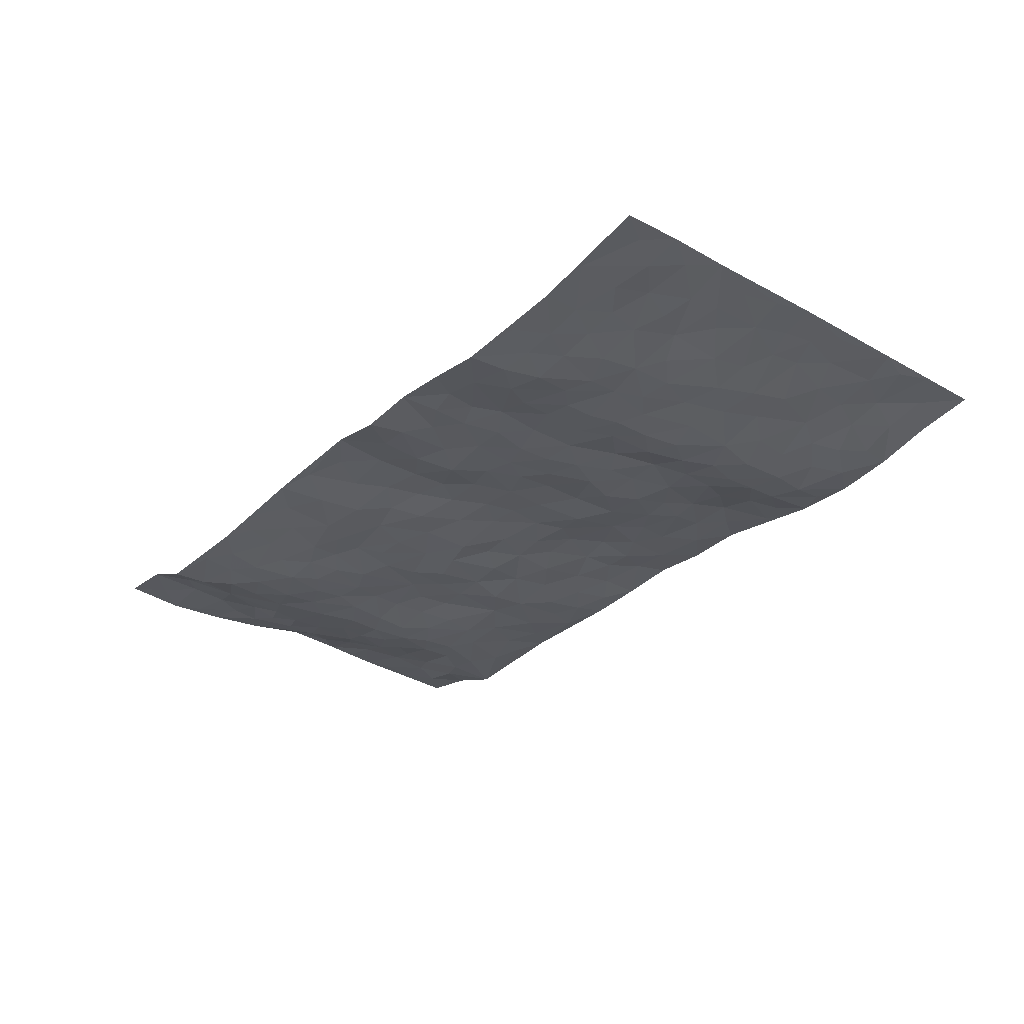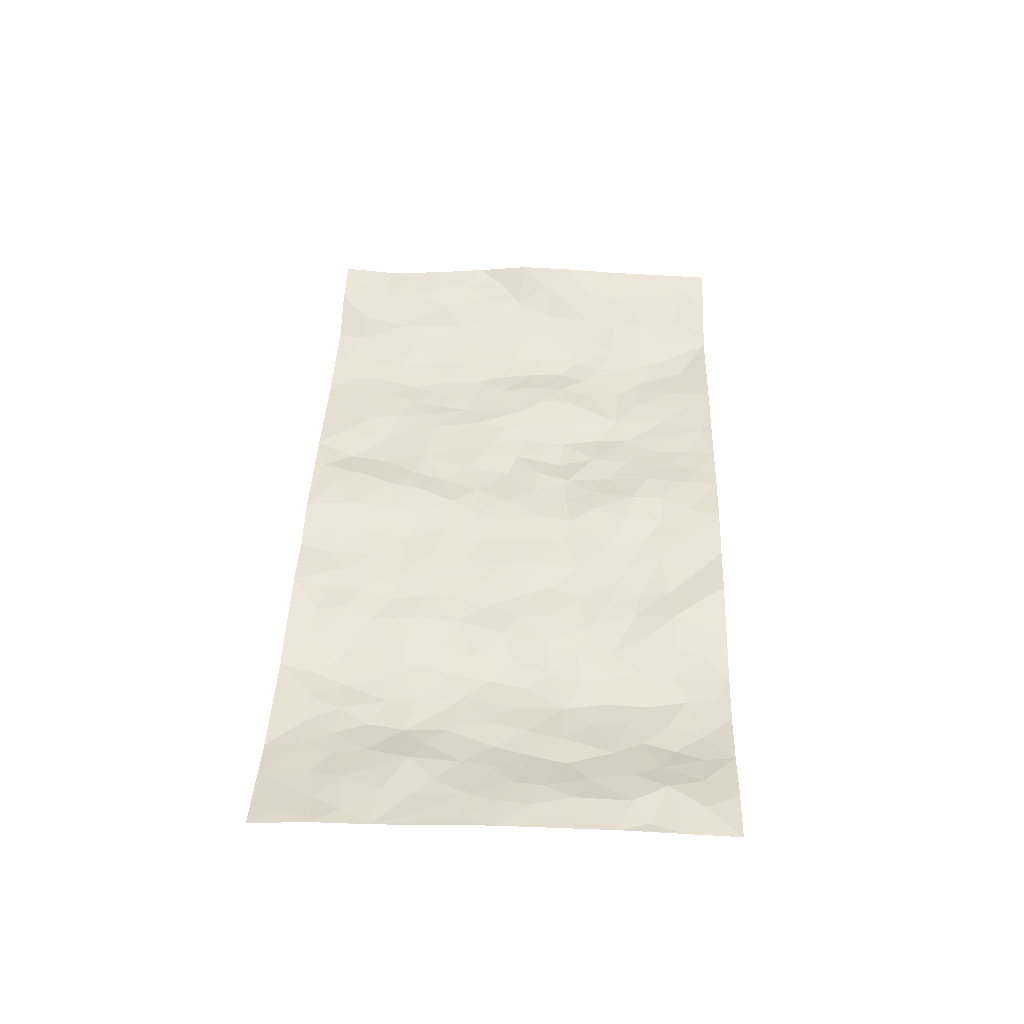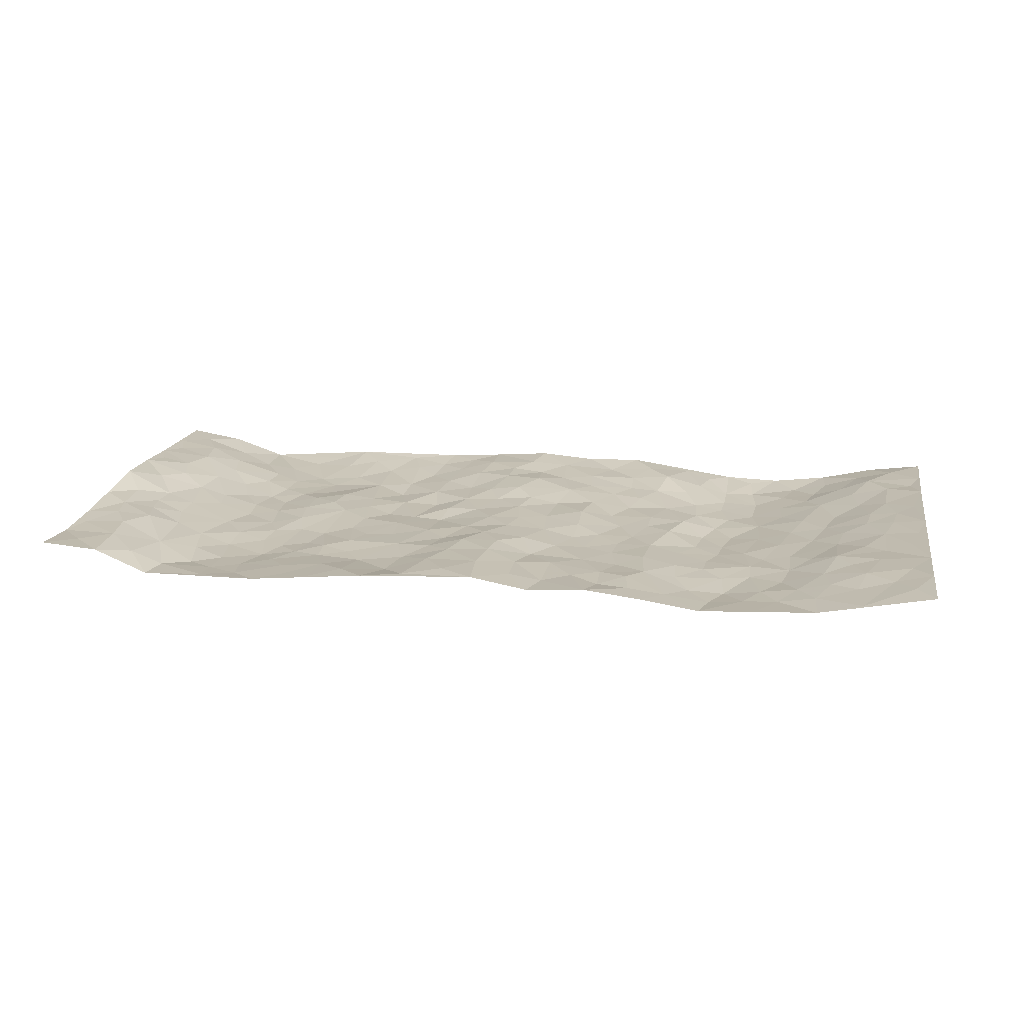
<metadata>
{"format":"obj","ext":"obj","renderer":"f3d","projection":"perspective","resolution":1024,"background":"white","views":[{"elev":-30.2,"azim":51.4,"up":"+Z"},{"elev":41.9,"azim":92.1,"up":"+Z"},{"elev":17.8,"azim":10.3,"up":"+Z"}]}
</metadata>
<code>
v -0.9763 0.001734 0.04534
v -0.9774 0.9979 0.04013
v 0.9802 0.00301 0.0408
v 0.9771 0.9967 0.03842
v -0.7977 0.3922 0.004101
v -0.9701 0.499 0.06757
v -0.8564 0.3576 0.02346
v -9.876e-05 0.003608 0.0251
v -0.9768 0.2506 0.03954
v -0.9197 0.3378 0.03907
v -0.7388 0.001207 -0.01127
v -0.9767 0.126 0.03424
v -0.7129 0.2921 -0.01344
v -0.853 0.001591 0.03593
v -0.8381 0.2886 0.02624
v -0.4918 0.001404 -0.009873
v -0.9556 0.1884 0.03581
v -0.2937 0.167 -0.01021
v -0.7783 0.3214 0.0001728
v -0.8592 0.1202 0.03448
v -0.9208 0.06385 0.03715
v -0.7942 0.06397 0.01588
v -0.6763 0.126 -0.02427
v -0.728 0.07431 -0.01427
v -0.8706 0.2074 0.0348
v -0.9072 0.2702 0.03792
v -0.7705 0.1766 0.002056
v -0.6952 0.209 -0.0183
v -0.8641 0.488 0.01954
v -0.9759 0.3751 0.05065
v -0.7383 0.9972 -0.01812
v -0.538 0.2215 -0.03122
v 0.2608 0.1577 -0.000436
v -0.9754 0.7484 0.05128
v -0.3683 0.393 -0.01139
v -0.7827 0.7525 0.006033
v -0.7991 0.8309 0.01026
v -0.5833 0.4419 -0.02608
v -0.6022 0.6055 -0.0282
v -0.4926 0.997 0.002735
v -0.952 0.6861 0.05098
v -0.664 0.5621 -0.02339
v -0.3912 0.7539 -0.01432
v -0.5106 0.2793 -0.02761
v -0.4611 0.2247 -0.01971
v -0.497 0.1616 -0.01948
v -0.4503 0.6366 -0.006126
v -0.3679 0.5598 -0.009856
v 0.1669 0.4742 0.002176
v -0.3345 0.221 -0.01117
v -0.2099 0.6112 -0.01327
v -0.3764 0.6293 -0.01114
v -0.3033 0.05853 0.005603
v -0.6296 0.7101 -0.02478
v -0.3961 0.194 -0.01411
v -0.8683 0.6173 0.03274
v -0.03804 0.3495 0.01267
v 0.05769 0.3405 0.007382
v 0.2992 0.4513 -0.01368
v -0.09508 0.5522 0.0008438
v -0.1658 0.5564 -0.001023
v 0.09286 0.6308 0.001641
v -0.6348 0.3454 -0.02222
v -0.75 0.5736 -0.005222
v -0.9484 0.8092 0.04262
v -0.5618 0.1282 -0.02403
v -0.369 0.01252 0.0009794
v -0.7961 0.4658 0.00499
v -0.6197 0.1713 -0.02662
v -0.6169 0.01771 -0.01237
v -0.2461 0.002942 0.01295
v -0.6183 0.08742 -0.02047
v -0.5488 0.05244 -0.01703
v -0.4329 0.03731 -0.006481
v -0.4528 0.1038 -0.01111
v -0.8872 0.6853 0.03913
v -0.9685 0.8732 0.04429
v -0.7382 0.5087 -0.007245
v 0.001245 0.9983 0.02331
v -0.8026 0.6749 0.01047
v -0.5634 0.3144 -0.02858
v -0.5145 0.4606 -0.01593
v 0.006896 0.5719 0.00835
v -0.04947 0.4837 0.006649
v 0.003554 0.4206 0.007923
v -0.1252 0.1296 0.0166
v -0.5713 0.6697 -0.02272
v -0.9111 0.5617 0.04128
v -0.7344 0.6908 -0.01092
v -0.4497 0.2965 -0.02244
v -0.6335 0.2667 -0.02753
v -0.5028 0.6879 -0.01961
v -0.1728 0.4856 -0.01005
v -0.2629 0.4363 -0.007221
v -0.65 0.6488 -0.02788
v -0.01099 0.1188 0.02165
v -0.4169 0.5101 -0.006182
v -0.3444 0.288 -0.006894
v -0.2409 0.5039 -0.01247
v -0.1805 0.3824 -0.002076
v -0.9732 0.6239 0.06097
v -0.708 0.6225 -0.0185
v -0.8134 0.5793 0.01007
v -0.3636 0.1104 -0.004173
v -0.5239 0.5328 -0.01243
v -0.6852 0.4055 -0.0182
v -0.1294 0.3247 -0.0004619
v -0.1492 0.2503 0.005068
v -0.5203 0.6115 -0.01174
v 0.1099 0.7292 0.009231
v -0.003501 0.2164 0.01731
v -0.07336 0.2748 0.01751
v 0.004867 0.2897 0.01416
v -0.4302 0.3635 -0.02031
v -0.1959 0.1844 -0.003224
v -0.6565 0.4874 -0.02388
v -0.558 0.3806 -0.0253
v -0.4933 0.3912 -0.02244
v -0.3085 0.5242 -0.0158
v -0.2592 0.3503 -0.006786
v -0.3564 0.467 -0.01054
v -0.2265 0.2713 -0.002028
v -0.0907 0.4122 0.003139
v -0.5965 0.5311 -0.02578
v -0.09259 0.1997 0.01718
v -0.2132 0.09356 -0.001694
v -0.4002 0.2578 -0.012
v -0.9245 0.4374 0.03963
v -0.8666 0.4204 0.02118
v 0.09275 0.4234 0.002373
v 0.209 0.2382 -0.002377
v 0.08349 0.5175 0.004366
v 0.01997 0.4887 0.007162
v 0.1668 0.3934 -0.003722
v 0.7906 0.4968 0.01052
v 0.2211 0.4341 -0.00703
v 0.2674 0.3135 -0.008867
v 0.162 0.5679 0.005065
v 0.1246 0.9984 0.01382
v -0.2933 0.6197 -0.01376
v 0.4272 0.8797 -0.009505
v 0.4917 0.9985 -0.01688
v -0.2146 0.7814 -0.001236
v -0.0581 0.8643 0.0176
v -0.3227 0.3484 -0.009042
v -0.4613 0.5658 -0.005058
v -0.07463 0.05448 0.02267
v -0.1587 0.02353 0.01629
v 0.1217 0.003 0.004228
v 0.01397 0.8601 0.01163
v -0.01626 0.6997 0.01855
v 0.4233 0.1959 -0.01593
v 0.343 0.2896 -0.005749
v 0.5932 0.5259 -0.02732
v 0.5263 0.5464 -0.03571
v 0.4567 0.1341 -0.02243
v 0.5249 0.2266 -0.02402
v 0.416 0.3611 -0.01678
v 0.02341 0.6411 0.01053
v -0.0589 0.6281 0.006144
v -0.146 0.7303 -0.0002022
v -0.08652 0.6934 0.01073
v -0.06006 0.7913 0.01867
v -0.1364 0.6335 0.0007684
v 0.02188 0.7749 0.0203
v 0.248 0.9973 0.01784
v -0.01801 0.9266 0.01976
v -0.2692 0.8469 -0.008852
v -0.1994 0.8807 0.003145
v -0.316 0.7813 -0.0155
v -0.2455 0.9989 0.005398
v -0.2284 0.6963 -0.005572
v -0.3181 0.7003 -0.02078
v -0.1403 0.8299 0.01126
v -0.1221 0.9989 0.01348
v 0.2195 0.7462 -0.002633
v 0.1749 0.6675 -0.001704
v 0.3288 0.5951 -0.00932
v 0.2623 0.5232 -0.01321
v 0.2675 0.666 -0.01096
v 0.4264 0.7442 -0.01946
v 0.3577 0.683 -0.01287
v 0.2879 0.7331 -0.005001
v 0.06976 0.9289 0.01385
v 0.07975 0.8231 0.009729
v 0.1471 0.8579 0.008745
v 0.2532 0.873 0.00494
v 0.3243 0.7931 -0.002337
v 0.233 0.5958 -0.0116
v -0.8792 0.8671 0.03146
v -0.6848 0.8159 -0.01784
v -0.8659 0.7743 0.03285
v -0.8554 0.9975 0.02057
v -0.9198 0.9391 0.03346
v -0.8116 0.9202 0.00474
v -0.7363 0.8843 -0.01361
v -0.6084 0.9289 -0.01868
v -0.6653 0.8852 -0.02203
v -0.6899 0.7453 -0.01693
v -0.5626 0.814 -0.02444
v -0.6244 0.7807 -0.0241
v -0.5139 0.9002 -0.01042
v -0.3928 0.8783 -0.01138
v -0.5484 0.9593 -0.007978
v -0.4667 0.8156 -0.01559
v -0.445 0.9356 -0.004383
v -0.347 0.9729 5.274e-05
v -0.5136 0.7602 -0.02326
v -0.3214 0.9015 -0.004537
v -0.2591 0.9312 -0.001975
v 0.1577 0.785 0.004594
v 0.2567 0.8043 -0.002001
v 0.1906 0.9332 0.006313
v 0.3961 0.8116 -0.006778
v 0.3412 0.8795 0.01149
v 0.3839 0.982 -0.001393
v 0.292 0.9365 0.01441
v 0.444 0.9478 -0.01102
v 0.3832 0.4932 -0.007883
v 0.3278 0.5289 -0.01079
v 0.485 0.6039 -0.03277
v 0.4342 0.6644 -0.02132
v 0.409 0.5879 -0.01229
v 0.3546 0.1899 -0.004897
v 0.4833 0.3339 -0.02318
v 0.4603 0.522 -0.03
v 0.3486 0.3878 -0.01053
v -0.1245 0.9149 0.01658
v -0.1836 0.9583 0.006478
v 0.3217 0.1332 0.001849
v 0.6139 0.01376 -0.01289
v 0.2016 0.3337 -0.00565
v 0.2725 0.3849 -0.01087
v 0.5863 0.247 -0.02404
v 0.7359 0.9981 -0.005405
v 0.9775 0.252 0.04507
v 0.4935 0.8125 -0.03006
v 0.7197 0.4872 -0.0103
v 0.4901 0.747 -0.0305
v 0.9749 0.5007 0.04938
v 0.6722 0.2935 -0.01875
v 0.5108 0.4673 -0.03317
v 0.7762 0.3109 0.01638
v 0.5634 0.415 -0.02699
v 0.4903 0.000678 -0.01834
v 0.08885 0.2528 -0.002418
v 0.5063 0.07566 -0.02552
v 0.1345 0.3194 -0.001332
v 0.4184 0.2662 -0.013
v 0.8724 0.2656 0.03055
v 0.6431 0.4615 -0.01752
v 0.5797 0.08124 -0.02017
v 0.4509 0.4255 -0.02187
v 0.61 0.3712 -0.02453
v 0.2877 0.2326 -0.00811
v 0.4803 0.2708 -0.01994
v 0.2646 0.07873 -0.0002924
v 0.368 0.001737 -0.0008917
v 0.2451 0.003174 0.01249
v 0.2011 0.1153 0.003123
v 0.06713 0.1706 0.006884
v 0.1446 0.1905 0.002577
v 0.6147 0.1467 -0.01997
v 0.7768 0.4228 0.005986
v 0.7488 0.2209 0.004153
v 0.6533 0.07997 -0.01575
v 0.6715 0.3843 -0.01685
v 0.7191 0.3389 -0.004239
v 0.8845 0.3266 0.02947
v 0.7464 0.5675 -0.004679
v 0.6941 0.145 -0.008769
v 0.7646 0.1498 0.006062
v 0.8385 0.3677 0.02354
v 0.9402 0.3505 0.0408
v 0.8836 0.4388 0.03266
v 0.5846 0.3123 -0.0213
v 0.822 0.1064 0.01388
v 0.3332 0.06333 0.0002661
v 0.4122 0.06821 -0.01066
v 0.07037 0.07881 0.01053
v 0.1421 0.07312 0.002202
v 0.9744 0.7485 0.04567
v 0.7341 0.07888 -0.002205
v 0.6583 0.215 -0.0202
v 0.9581 0.4255 0.0446
v 0.9033 0.5092 0.03901
v 0.8078 0.2506 0.01818
v 0.5347 0.1472 -0.0303
v 0.7374 0.001227 -0.00551
v 0.5047 0.3934 -0.0275
v 0.9402 0.0649 0.03802
v 0.978 0.1275 0.04724
v 0.8394 0.1806 0.02551
v 0.8992 0.1255 0.02917
v 0.8318 0.009512 0.013
v 0.9367 0.1895 0.03953
v 0.6675 0.5555 -0.01594
v 0.6927 0.6328 -0.008962
v 0.5877 0.6359 -0.03145
v 0.8247 0.6912 0.01865
v 0.6337 0.7717 -0.02462
v 0.9532 0.6246 0.04491
v 0.7685 0.6417 -7.09e-05
v 0.8519 0.5949 0.02962
v 0.734 0.7438 -0.001639
v 0.8436 0.5304 0.02592
v 0.9124 0.5739 0.04118
v 0.8882 0.659 0.03793
v 0.6423 0.6925 -0.0225
v 0.5682 0.7241 -0.03661
v 0.5118 0.6747 -0.03196
v 0.8496 0.8518 0.03538
v 0.7154 0.8708 -0.0144
v 0.8101 0.7764 0.02043
v 0.8938 0.7772 0.03954
v 0.7799 0.8439 0.01095
v 0.9729 0.8726 0.04172
v 0.6961 0.8025 -0.01309
v 0.9511 0.8101 0.03912
v 0.7441 0.9312 -0.005693
v 0.8555 0.9976 0.02209
v 0.6145 0.9983 -0.02047
v 0.8202 0.9251 0.0185
v 0.9048 0.927 0.03789
v 0.6652 0.9347 -0.02454
v 0.5593 0.9023 -0.03246
v 0.4936 0.8819 -0.02805
v 0.5529 0.9701 -0.02326
v 0.5726 0.8227 -0.03666
v 0.6391 0.8611 -0.02444
f 29 6 128
f 12 21 20
f 26 10 9
f 55 45 46
f 27 19 15
f 26 9 17
f 101 6 88
f 12 1 21
f 7 15 19
f 125 86 96
f 84 123 85
f 129 29 128
f 25 27 15
f 12 20 17
f 73 75 66
f 22 14 11
f 26 17 25
f 9 12 17
f 25 15 26
f 5 129 7
f 52 146 48
f 55 18 50
f 7 19 5
f 20 27 25
f 124 82 105
f 41 76 34
f 20 14 22
f 14 20 21
f 14 21 1
f 24 22 11
f 24 27 22
f 72 66 69
f 69 32 91
f 70 24 11
f 24 23 27
f 17 20 25
f 27 20 22
f 10 15 7
f 10 26 15
f 23 28 27
f 27 13 19
f 28 23 69
f 13 27 28
f 119 121 94
f 10 7 129
f 6 30 128
f 9 10 30
f 36 192 80
f 80 102 89
f 118 81 44
f 64 103 78
f 115 126 86
f 45 32 46
f 91 63 13
f 129 68 29
f 95 87 54
f 95 54 199
f 202 40 204
f 82 97 105
f 29 88 6
f 18 55 104
f 148 126 71
f 38 82 124
f 50 18 122
f 117 82 38
f 5 19 106
f 82 117 118
f 80 64 102
f 127 45 55
f 194 77 190
f 98 35 114
f 39 124 105
f 127 50 98
f 106 19 13
f 66 75 46
f 39 95 42
f 63 117 38
f 95 89 102
f 101 56 76
f 51 140 99
f 18 53 126
f 62 83 132
f 45 127 90
f 112 113 57
f 103 29 68
f 130 85 58
f 109 39 105
f 35 94 121
f 113 246 58
f 151 165 163
f 120 100 94
f 114 127 98
f 192 190 65
f 95 39 87
f 36 191 37
f 67 104 74
f 56 101 88
f 13 63 106
f 192 34 76
f 268 241 243
f 108 115 125
f 93 84 60
f 133 84 85
f 156 288 157
f 101 76 41
f 80 103 64
f 105 97 146
f 99 61 51
f 92 109 47
f 125 96 111
f 158 227 153
f 75 104 55
f 69 66 32
f 81 91 32
f 106 78 68
f 42 64 78
f 77 34 65
f 24 70 72
f 75 73 16
f 16 71 67
f 2 34 77
f 13 28 91
f 103 56 88
f 56 80 76
f 72 69 23
f 11 16 70
f 16 73 70
f 16 67 74
f 115 18 126
f 24 72 23
f 73 72 70
f 16 74 75
f 72 73 66
f 32 45 44
f 84 83 60
f 66 46 32
f 78 106 116
f 117 63 81
f 67 53 104
f 103 68 78
f 69 91 28
f 36 80 89
f 106 38 116
f 106 68 5
f 81 118 117
f 62 132 138
f 32 44 81
f 53 67 71
f 57 58 85
f 123 100 107
f 93 60 61
f 33 230 224
f 8 96 147
f 132 133 130
f 140 48 119
f 93 100 123
f 122 98 50
f 164 60 160
f 53 71 126
f 125 112 108
f 193 194 195
f 75 55 46
f 63 91 81
f 56 103 80
f 196 198 31
f 18 104 53
f 121 48 97
f 38 106 63
f 118 97 82
f 97 35 121
f 51 172 140
f 130 134 49
f 87 39 109
f 288 252 263
f 97 114 35
f 47 43 92
f 57 113 58
f 248 130 58
f 34 101 41
f 114 90 127
f 116 124 42
f 145 94 35
f 118 114 97
f 167 79 175
f 98 145 35
f 85 123 57
f 43 47 52
f 199 36 89
f 42 78 116
f 159 83 62
f 88 29 103
f 74 104 75
f 118 44 90
f 173 140 172
f 42 95 102
f 190 192 37
f 65 190 77
f 89 95 199
f 125 111 112
f 92 87 109
f 18 115 122
f 177 180 176
f 112 57 107
f 109 105 146
f 93 94 100
f 285 286 275
f 96 86 147
f 137 232 131
f 57 123 107
f 87 92 208
f 49 134 136
f 132 130 49
f 161 164 162
f 50 127 55
f 122 108 107
f 122 107 100
f 48 140 52
f 118 90 114
f 99 119 94
f 123 84 93
f 36 37 192
f 48 121 119
f 120 122 100
f 39 42 124
f 38 124 116
f 248 58 246
f 44 45 90
f 98 122 120
f 146 52 47
f 94 93 99
f 168 209 170
f 212 183 188
f 202 197 200
f 42 102 64
f 107 108 112
f 99 93 61
f 8 280 96
f 112 111 113
f 125 115 86
f 115 108 122
f 128 30 10
f 5 68 129
f 10 129 128
f 132 49 138
f 83 84 133
f 130 133 85
f 83 133 132
f 248 134 130
f 156 152 224
f 151 110 165
f 212 186 211
f 153 224 249
f 254 251 244
f 246 261 262
f 225 158 249
f 49 136 179
f 185 184 150
f 214 188 181
f 181 188 182
f 161 163 174
f 143 170 172
f 110 211 185
f 184 79 167
f 174 228 169
f 62 110 159
f 163 150 144
f 210 169 229
f 170 143 168
f 176 211 110
f 98 120 145
f 94 145 120
f 48 146 97
f 109 146 47
f 148 86 126
f 147 86 148
f 71 8 148
f 8 147 148
f 244 276 254
f 232 136 134
f 174 143 161
f 60 83 160
f 163 162 151
f 159 160 83
f 261 281 262
f 259 281 149
f 219 220 59
f 246 113 111
f 33 255 131
f 157 256 152
f 137 255 153
f 230 278 279
f 262 260 33
f 154 155 242
f 131 255 137
f 248 131 232
f 281 280 149
f 259 258 278
f 220 179 59
f 159 151 160
f 162 160 151
f 164 61 60
f 228 174 144
f 144 174 163
f 159 110 151
f 161 172 164
f 186 184 185
f 161 162 163
f 61 164 51
f 160 162 164
f 187 217 213
f 150 163 165
f 205 202 200
f 79 184 139
f 170 43 173
f 174 169 143
f 161 143 172
f 167 144 150
f 176 180 183
f 172 170 173
f 223 226 221
f 185 150 165
f 99 140 119
f 207 206 203
f 172 51 164
f 43 52 173
f 173 52 140
f 167 175 228
f 228 229 169
f 210 168 169
f 177 110 62
f 189 138 179
f 62 138 177
f 136 232 233
f 181 182 222
f 150 184 167
f 178 180 189
f 49 179 138
f 177 138 189
f 180 178 182
f 178 179 220
f 307 308 304
f 222 223 221
f 215 187 188
f 176 183 212
f 187 213 186
f 214 215 188
f 185 211 186
f 237 181 239
f 182 188 183
f 110 185 165
f 216 215 141
f 211 176 212
f 182 183 180
f 176 110 177
f 213 184 186
f 178 189 179
f 177 189 180
f 195 190 37
f 197 198 200
f 195 194 190
f 34 192 65
f 80 192 76
f 37 196 195
f 194 2 77
f 193 2 194
f 196 37 191
f 31 193 195
f 198 196 191
f 31 195 196
f 199 201 191
f 197 204 31
f 198 191 201
f 31 198 197
f 201 199 54
f 36 199 191
f 54 208 201
f 208 43 205
f 208 54 87
f 198 201 200
f 206 205 203
f 43 170 203
f 210 207 209
f 40 202 206
f 31 204 40
f 197 202 204
f 208 205 200
f 43 203 205
f 205 206 202
f 203 209 207
f 171 40 207
f 40 206 207
f 208 200 201
f 43 208 92
f 170 209 203
f 168 143 169
f 207 210 171
f 168 210 209
f 188 187 212
f 212 187 186
f 166 139 213
f 184 213 139
f 237 214 181
f 215 214 141
f 216 141 218
f 213 217 166
f 142 166 216
f 217 216 166
f 187 215 217
f 216 217 215
f 237 141 214
f 142 216 218
f 223 222 182
f 179 136 59
f 223 220 219
f 267 238 251
f 237 327 141
f 223 182 178
f 158 290 253
f 220 223 178
f 59 233 227
f 233 59 136
f 248 246 131
f 153 249 158
f 251 254 267
f 223 219 226
f 111 261 246
f 297 251 238
f 276 256 157
f 167 228 144
f 229 228 175
f 175 171 229
f 229 171 210
f 260 257 33
f 265 271 272
f 266 289 283
f 269 243 250
f 249 224 152
f 266 283 271
f 227 233 137
f 253 227 158
f 325 313 320
f 135 264 275
f 310 329 239
f 270 298 297
f 249 256 225
f 275 273 269
f 311 222 221
f 155 154 299
f 234 276 157
f 310 311 299
f 222 239 181
f 221 226 155
f 266 263 252
f 242 290 244
f 264 273 275
f 273 264 243
f 242 244 154
f 276 290 225
f 288 234 157
f 240 282 302
f 275 286 306
f 225 290 158
f 234 263 284
f 241 254 276
f 233 232 137
f 137 153 227
f 264 135 238
f 244 251 154
f 260 259 257
f 227 253 219
f 33 224 255
f 154 297 299
f 240 302 307
f 297 154 251
f 264 268 243
f 253 226 219
f 271 284 263
f 277 294 293
f 290 242 253
f 241 234 284
f 59 227 219
f 242 155 226
f 252 245 231
f 157 152 156
f 257 230 33
f 152 256 249
f 278 230 257
f 262 33 131
f 224 153 255
f 259 278 257
f 134 248 232
f 230 279 224
f 96 261 111
f 261 96 280
f 280 281 261
f 246 262 131
f 252 247 245
f 268 267 241
f 283 277 272
f 288 247 252
f 275 274 285
f 295 291 294
f 267 268 264
f 263 234 288
f 309 310 299
f 290 276 244
f 283 272 271
f 267 254 241
f 265 243 241
f 236 240 285
f 297 238 270
f 303 305 298
f 241 276 234
f 221 155 299
f 272 277 293
f 250 243 287
f 286 285 240
f 284 271 265
f 271 263 266
f 295 3 291
f 225 256 276
f 241 284 265
f 289 266 231
f 3 292 291
f 321 235 323
f 293 294 296
f 279 278 258
f 245 279 258
f 279 156 224
f 260 281 259
f 280 8 149
f 262 281 260
f 231 266 252
f 267 264 238
f 306 304 270
f 283 289 295
f 243 269 273
f 236 269 250
f 294 292 296
f 274 236 285
f 269 274 275
f 250 287 293
f 245 289 231
f 236 274 269
f 156 279 247
f 242 226 253
f 247 279 245
f 243 265 287
f 288 156 247
f 265 272 293
f 296 292 236
f 293 287 265
f 295 294 277
f 277 283 295
f 236 250 296
f 289 3 295
f 292 294 291
f 293 296 250
f 300 304 308
f 325 320 235
f 329 330 326
f 270 304 303
f 270 303 298
f 309 305 301
f 135 306 270
f 299 297 298
f 298 309 299
f 238 135 270
f 300 314 305
f 303 300 305
f 304 306 307
f 300 303 304
f 282 319 315
f 322 325 235
f 275 306 135
f 307 306 286
f 240 307 286
f 308 307 302
f 302 282 308
f 308 282 315
f 305 309 298
f 310 309 301
f 310 301 329
f 310 239 311
f 222 311 239
f 299 311 221
f 319 312 315
f 312 323 316
f 301 305 318
f 305 314 316
f 300 308 315
f 316 314 312
f 312 314 315
f 315 314 300
f 323 312 324
f 316 313 318
f 282 4 317
f 330 313 325
f 4 321 324
f 235 320 323
f 282 317 319
f 312 319 317
f 326 325 322
f 316 320 313
f 316 318 305
f 142 218 327
f 327 218 141
f 316 323 320
f 324 312 317
f 4 324 317
f 321 323 324
f 318 313 330
f 328 326 322
f 326 327 329
f 329 327 237
f 326 328 327
f 322 142 328
f 327 328 142
f 329 237 239
f 301 318 330
f 326 330 325
f 330 329 301

</code>
